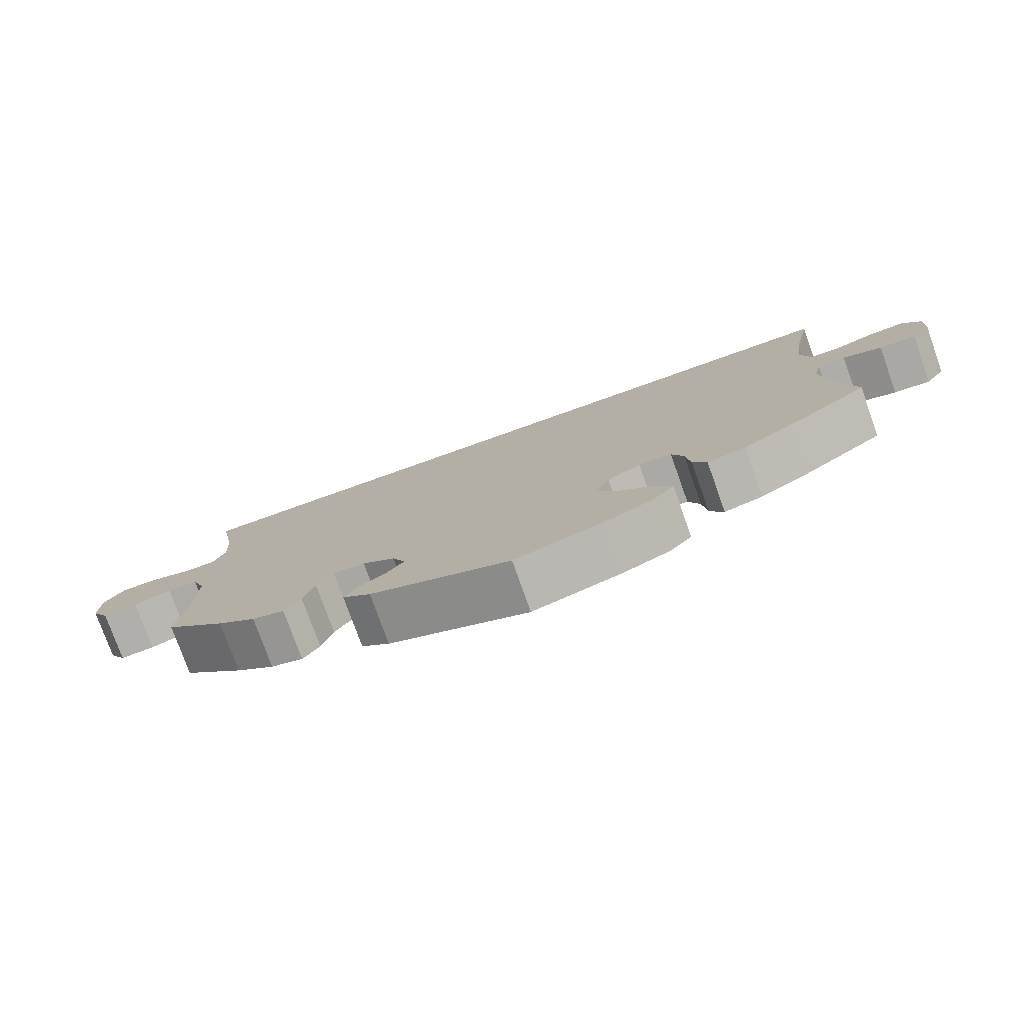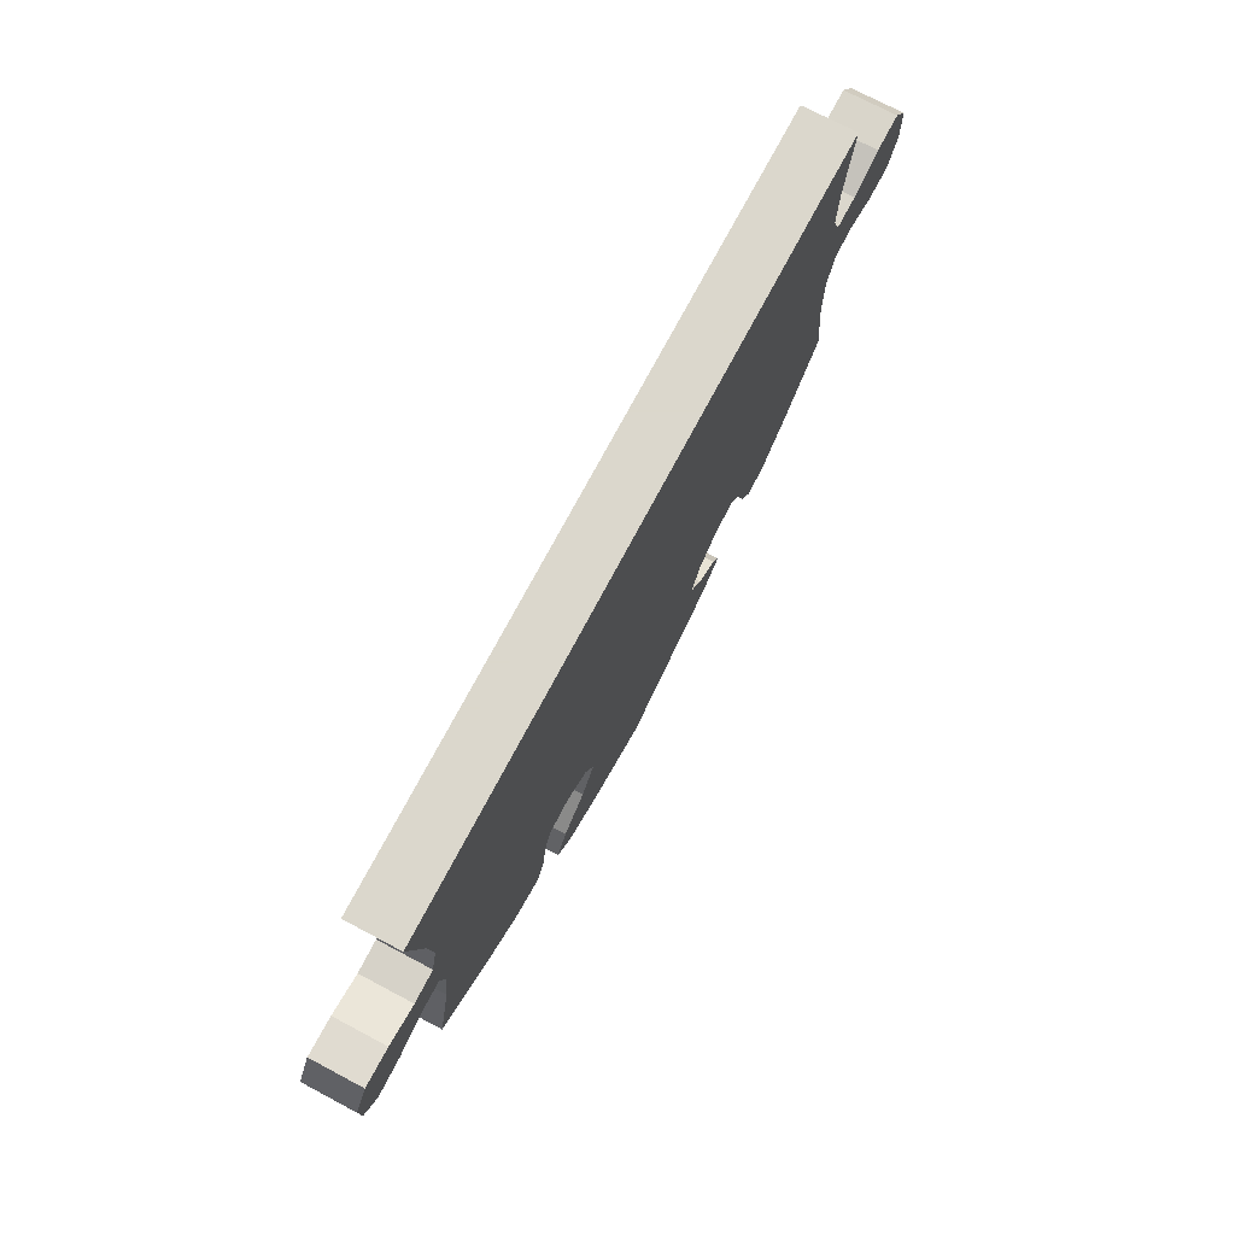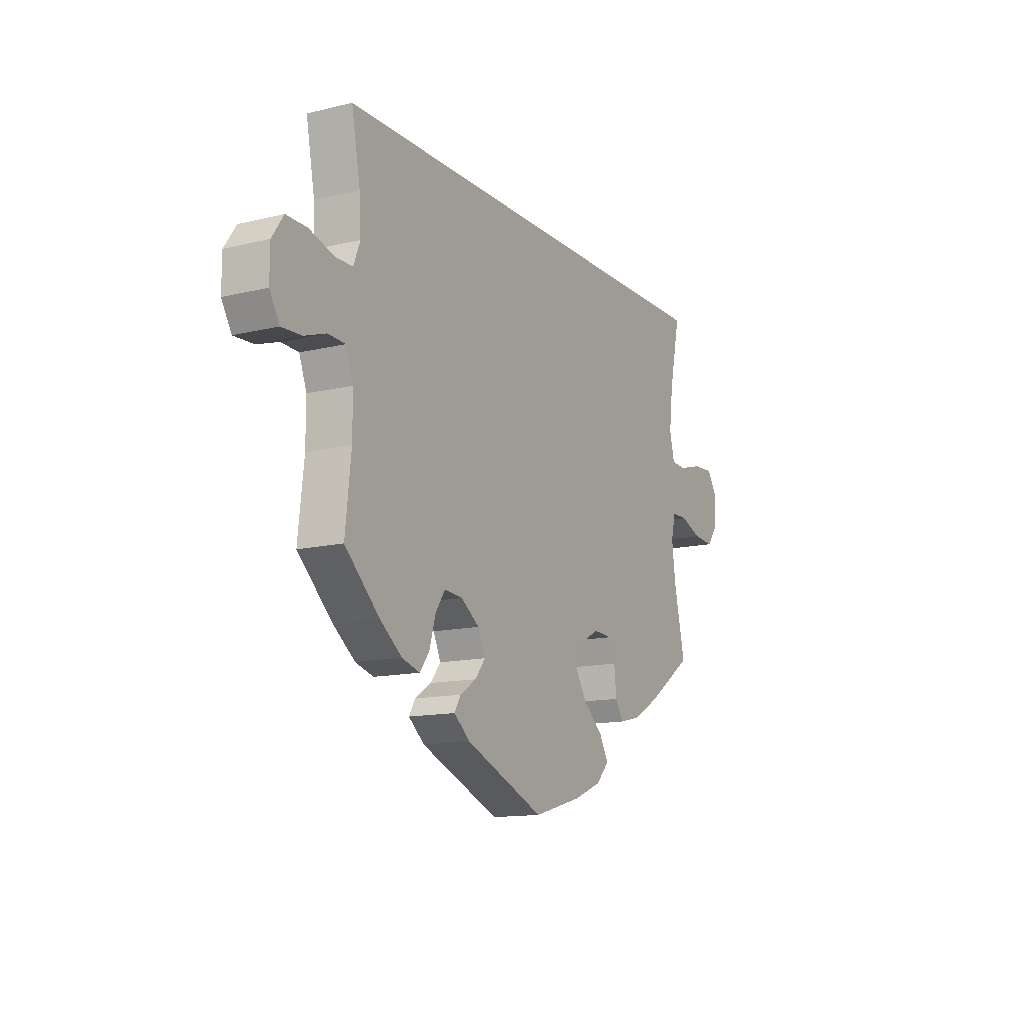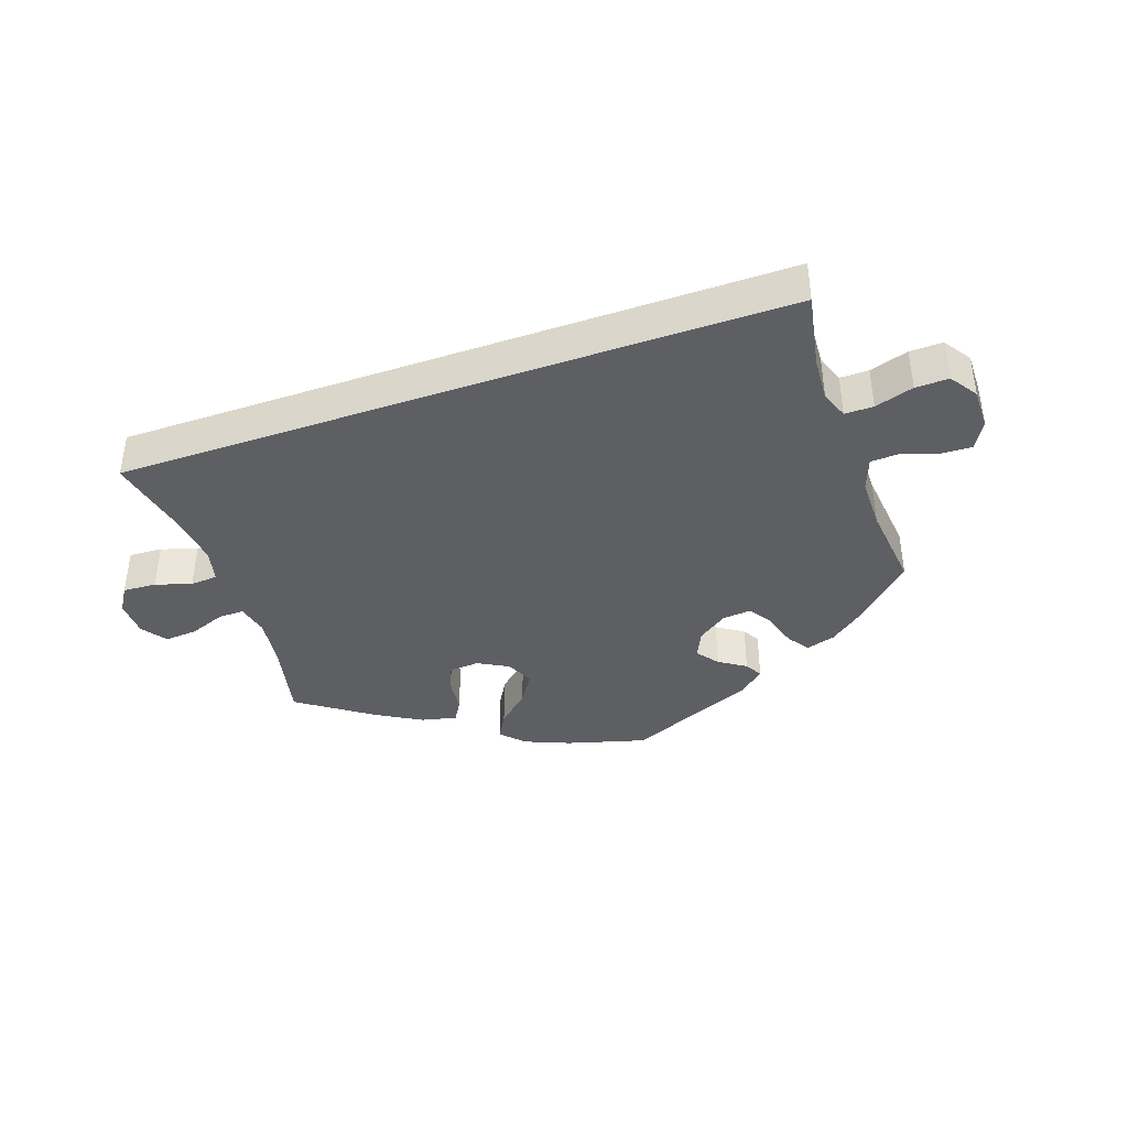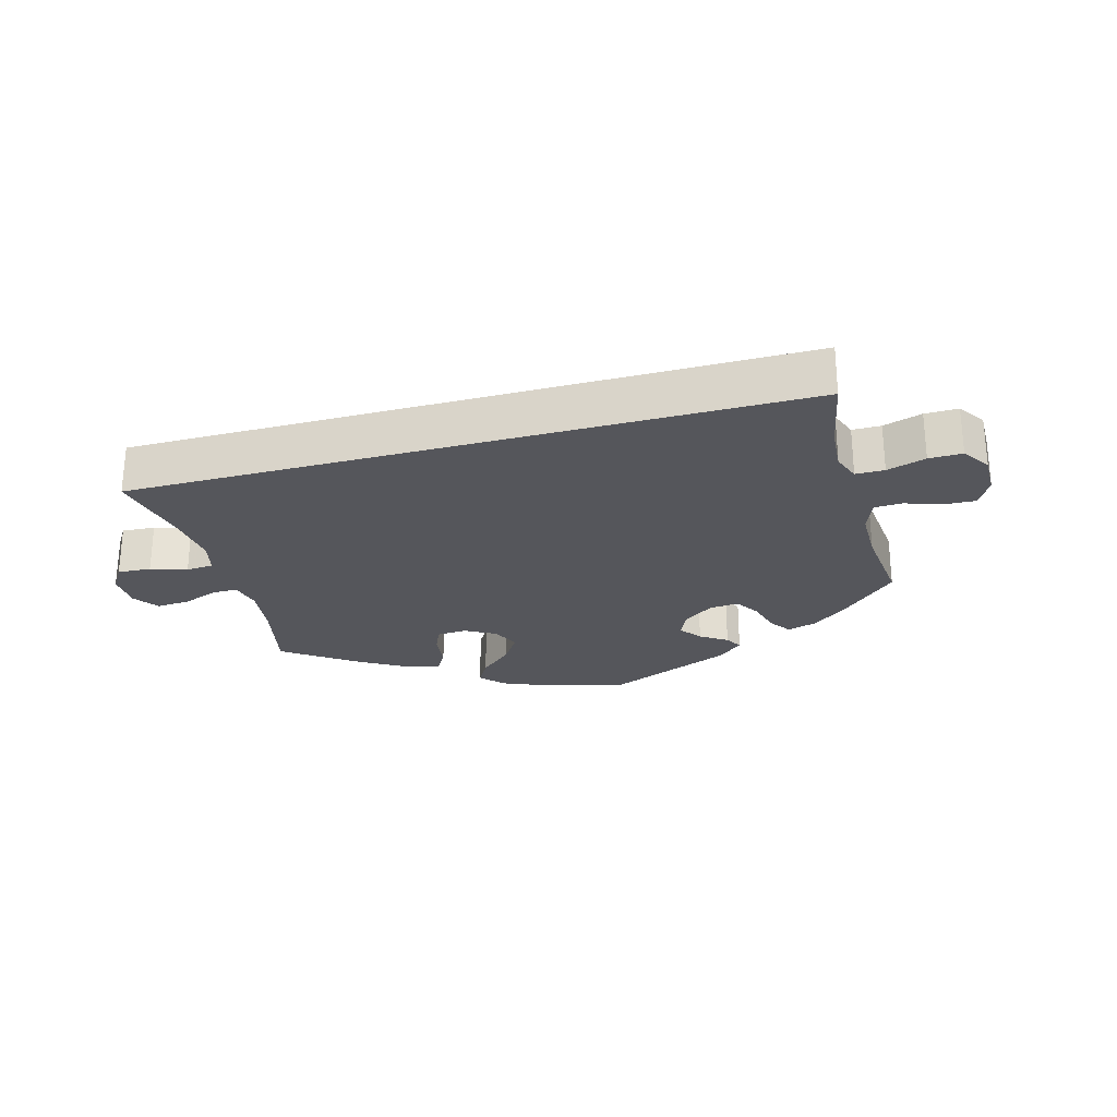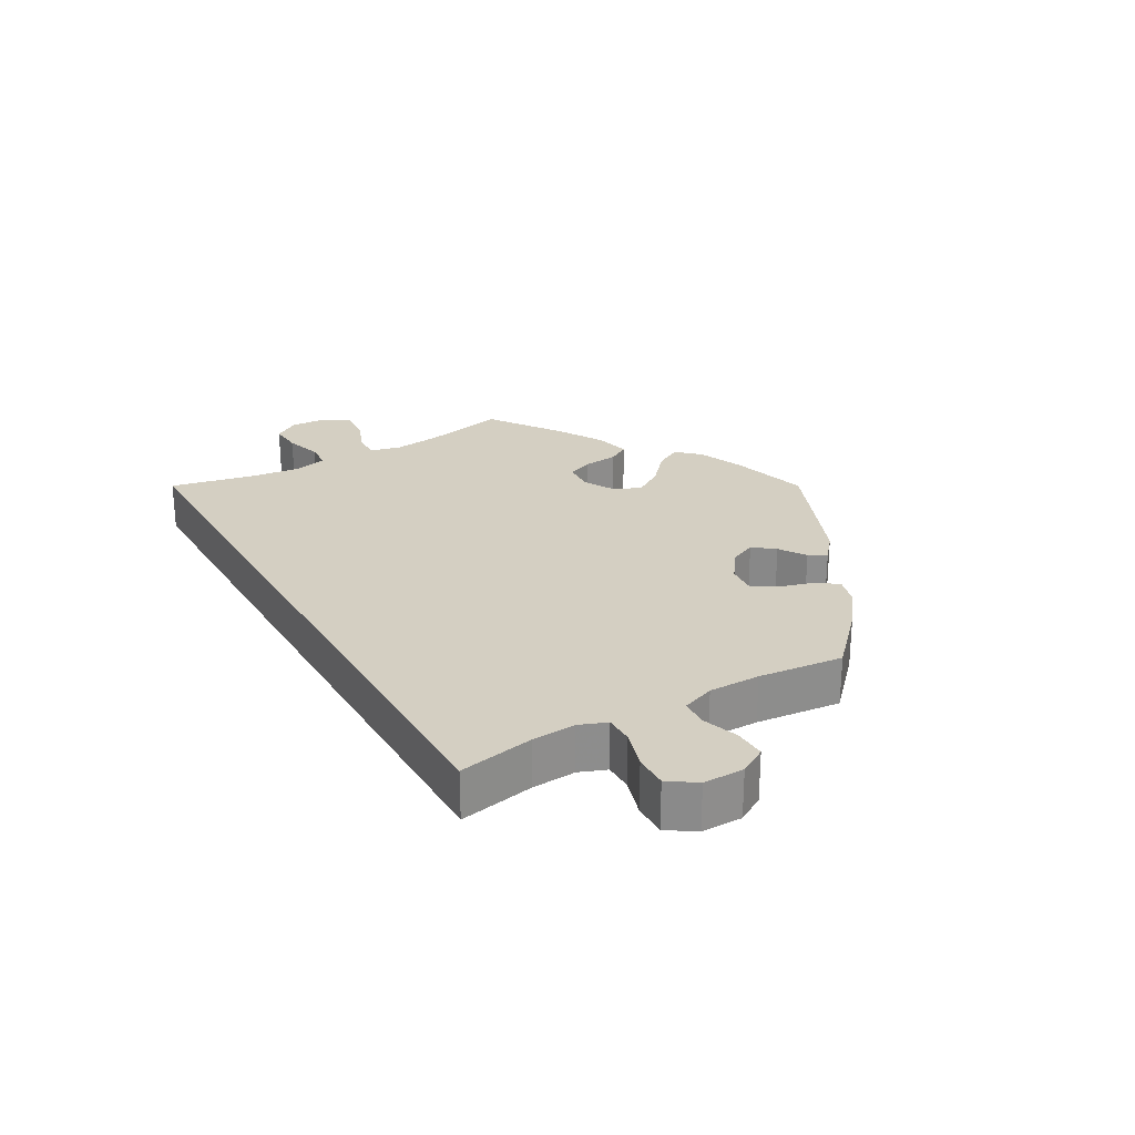
<metadata>
{"format":"obj","ext":"obj","renderer":"f3d","projection":"perspective","resolution":1024,"background":"white","views":[{"elev":-77.2,"azim":-160.4,"up":"+Z"},{"elev":73.4,"azim":-62.1,"up":"+Z"},{"elev":-13.3,"azim":118.8,"up":"+Z"},{"elev":-40.1,"azim":19.2,"up":"+Y"},{"elev":-26.2,"azim":15.3,"up":"+Y"},{"elev":25.8,"azim":60.0,"up":"+Y"}]}
</metadata>
<code>
v -0.474 0.07 -0.168
v -0.465 0.07 -0.096
v -0.476 0.07 -0.05
v -0.514 0.07 -0.05
v -0.567 0.07 -0.07
v -0.617 0.07 -0.074
v -0.644 0.07 -0.037
v -0.646 0.07 0.017
v -0.622 0.07 0.055
v -0.572 0.07 0.052
v -0.518 0.07 0.035
v -0.477 0.07 0.038
v -0.465 0.07 0.087
v -0.474 0.07 0.163
v -0.501 0.07 0.289
v 0.501 0.07 0.289
v 0.48 0.07 0.177
v 0.476 0.07 0.111
v 0.492 0.07 0.07
v 0.535 0.07 0.07
v 0.593 0.07 0.088
v 0.643 0.07 0.089
v 0.671 0.07 0.048
v 0.671 0.07 -0.013
v 0.647 0.07 -0.054
v 0.599 0.07 -0.052
v 0.547 0.07 -0.034
v 0.505 0.07 -0.036
v 0.487 0.07 -0.085
v 0.487 0.07 -0.162
v 0.501 0.07 -0.289
v 0.417 0.07 -0.369
v 0.364 0.07 -0.41
v 0.32 0.07 -0.423
v 0.297 0.07 -0.391
v 0.282 0.07 -0.339
v 0.259 0.07 -0.304
v 0.215 0.07 -0.308
v 0.17 0.07 -0.34
v 0.152 0.07 -0.38
v 0.177 0.07 -0.412
v 0.217 0.07 -0.438
v 0.232 0.07 -0.464
v 0.193 0.07 -0.497
v 0 0.07 -0.578
v -0.118 0.07 -0.545
v -0.186 0.07 -0.517
v -0.218 0.07 -0.483
v -0.196 0.07 -0.444
v -0.148 0.07 -0.401
v -0.119 0.07 -0.356
v -0.138 0.07 -0.315
v -0.184 0.07 -0.29
v -0.229 0.07 -0.293
v -0.245 0.07 -0.331
v -0.251 0.07 -0.384
v -0.27 0.07 -0.416
v -0.323 0.07 -0.404
v -0.391 0.07 -0.365
v -0.501 0.07 -0.289
v -0.474 0 -0.168
v -0.465 0 -0.096
v -0.476 0 -0.05
v -0.514 0 -0.05
v -0.567 0 -0.07
v -0.617 0 -0.074
v -0.644 0 -0.037
v -0.646 0 0.017
v -0.622 0 0.055
v -0.572 0 0.052
v -0.518 0 0.035
v -0.477 0 0.038
v -0.465 0 0.087
v -0.474 0 0.163
v -0.501 0 0.289
v 0.501 0 0.289
v 0.48 0 0.177
v 0.476 0 0.111
v 0.492 0 0.07
v 0.535 0 0.07
v 0.593 0 0.088
v 0.643 0 0.089
v 0.671 0 0.048
v 0.671 0 -0.013
v 0.647 0 -0.054
v 0.599 0 -0.052
v 0.547 0 -0.034
v 0.505 0 -0.036
v 0.487 0 -0.085
v 0.487 0 -0.162
v 0.501 0 -0.289
v 0.417 0 -0.369
v 0.364 0 -0.41
v 0.32 0 -0.423
v 0.297 0 -0.391
v 0.282 0 -0.339
v 0.259 0 -0.304
v 0.215 0 -0.308
v 0.17 0 -0.34
v 0.152 0 -0.38
v 0.177 0 -0.412
v 0.217 0 -0.438
v 0.232 0 -0.464
v 0.193 0 -0.497
v 0 0 -0.578
v -0.118 0 -0.545
v -0.186 0 -0.517
v -0.218 0 -0.483
v -0.196 0 -0.444
v -0.148 0 -0.401
v -0.119 0 -0.356
v -0.138 0 -0.315
v -0.184 0 -0.29
v -0.229 0 -0.293
v -0.245 0 -0.331
v -0.251 0 -0.384
v -0.27 0 -0.416
v -0.323 0 -0.404
v -0.391 0 -0.365
v -0.501 0 -0.289
f 59 60 1
f 58 59 1 2
f 55 56 57 58
f 54 55 58 2
f 53 54 2 3
f 52 53 3
f 47 48 49 50
f 47 50 51
f 46 47 51
f 45 46 51
f 44 45 51 52
f 41 42 43 44
f 40 41 44 52
f 33 34 35 36
f 33 36 37
f 30 31 32 33
f 29 30 33 37
f 28 29 37 38
f 24 25 26 27
f 24 27 28
f 23 24 28
f 20 21 22 23
f 19 20 23 28
f 18 19 28 38
f 14 15 16 17
f 13 14 17 18
f 12 13 18 38
f 8 9 10 11
f 4 5 6 7
f 3 4 7 8
f 39 40 52 3
f 12 38 39 3
f 3 8 11 12
f 61 120 119
f 62 61 119 118
f 118 117 116 115
f 62 118 115 114
f 63 62 114 113
f 63 113 112
f 110 109 108 107
f 111 110 107
f 111 107 106
f 111 106 105
f 112 111 105 104
f 104 103 102 101
f 112 104 101 100
f 96 95 94 93
f 97 96 93
f 93 92 91 90
f 97 93 90 89
f 98 97 89 88
f 87 86 85 84
f 88 87 84
f 88 84 83
f 83 82 81 80
f 88 83 80 79
f 98 88 79 78
f 77 76 75 74
f 78 77 74 73
f 98 78 73 72
f 71 70 69 68
f 67 66 65 64
f 68 67 64 63
f 63 112 100 99
f 63 99 98 72
f 72 71 68 63
f 1 61 62 2
f 2 62 63 3
f 3 63 64 4
f 4 64 65 5
f 5 65 66 6
f 6 66 67 7
f 7 67 68 8
f 8 68 69 9
f 9 69 70 10
f 10 70 71 11
f 11 71 72 12
f 12 72 73 13
f 13 73 74 14
f 14 74 75 15
f 15 75 76 16
f 16 76 77 17
f 17 77 78 18
f 18 78 79 19
f 19 79 80 20
f 20 80 81 21
f 21 81 82 22
f 22 82 83 23
f 23 83 84 24
f 24 84 85 25
f 25 85 86 26
f 26 86 87 27
f 27 87 88 28
f 28 88 89 29
f 29 89 90 30
f 30 90 91 31
f 31 91 92 32
f 32 92 93 33
f 33 93 94 34
f 34 94 95 35
f 35 95 96 36
f 36 96 97 37
f 37 97 98 38
f 38 98 99 39
f 39 99 100 40
f 40 100 101 41
f 41 101 102 42
f 42 102 103 43
f 43 103 104 44
f 44 104 105 45
f 45 105 106 46
f 46 106 107 47
f 47 107 108 48
f 48 108 109 49
f 49 109 110 50
f 50 110 111 51
f 51 111 112 52
f 52 112 113 53
f 53 113 114 54
f 54 114 115 55
f 55 115 116 56
f 56 116 117 57
f 57 117 118 58
f 58 118 119 59
f 59 119 120 60
f 60 120 61 1

</code>
